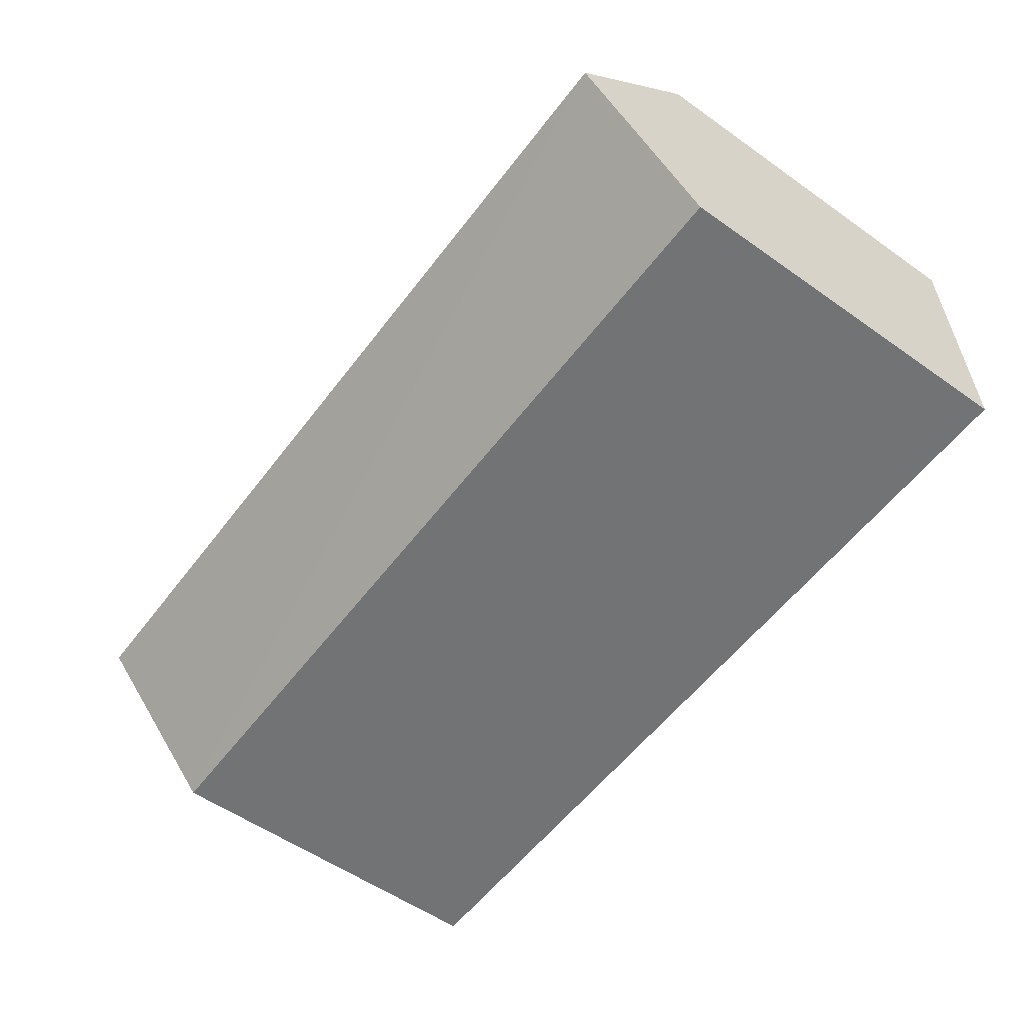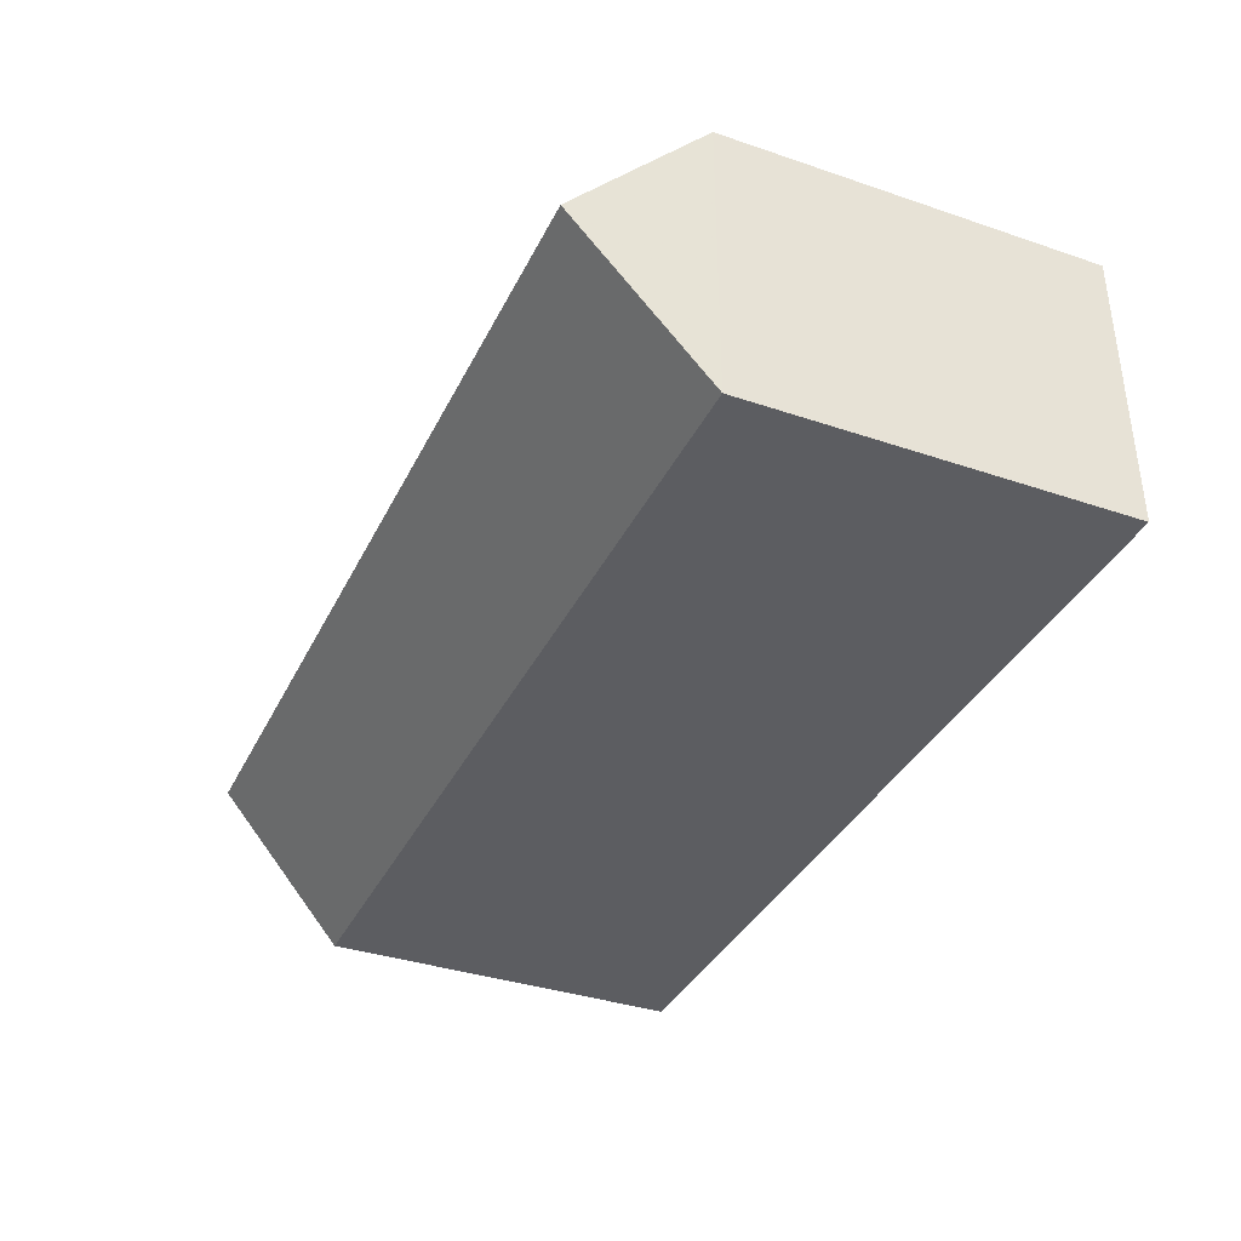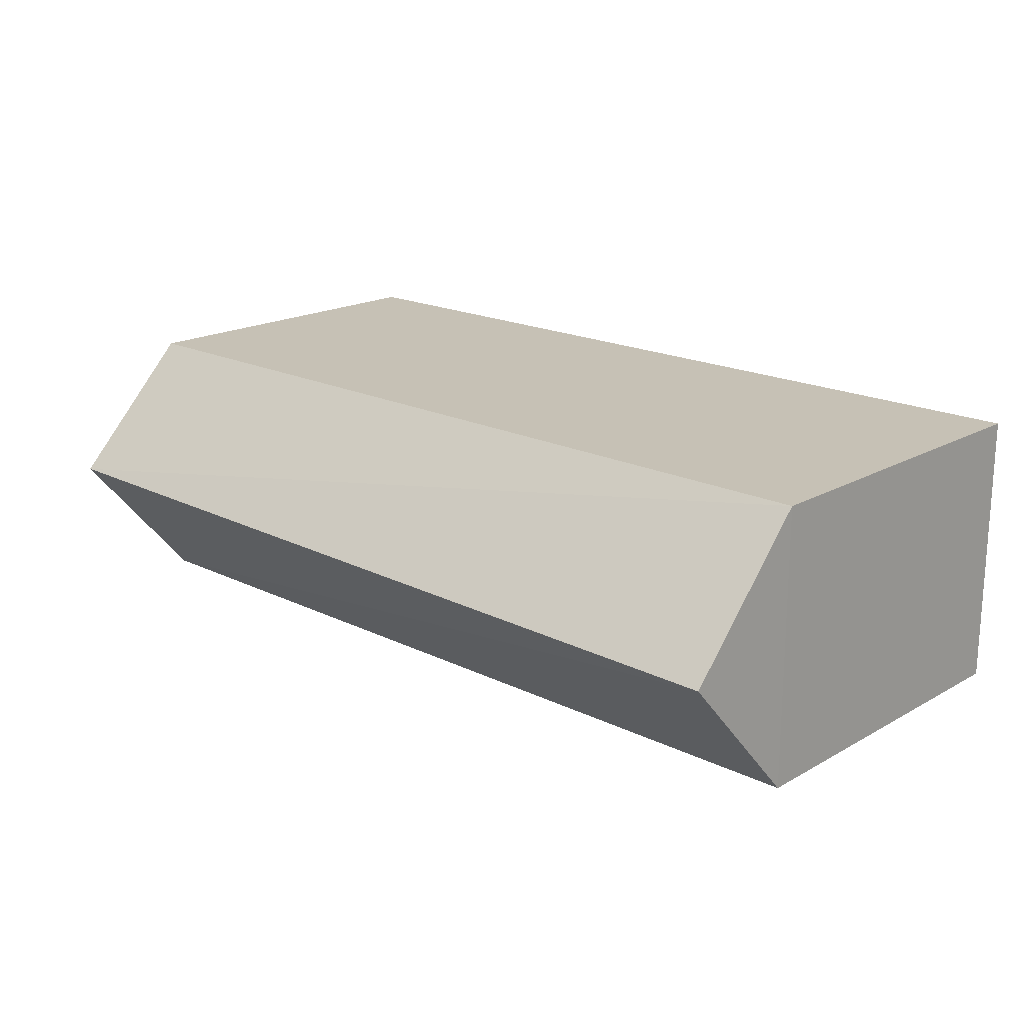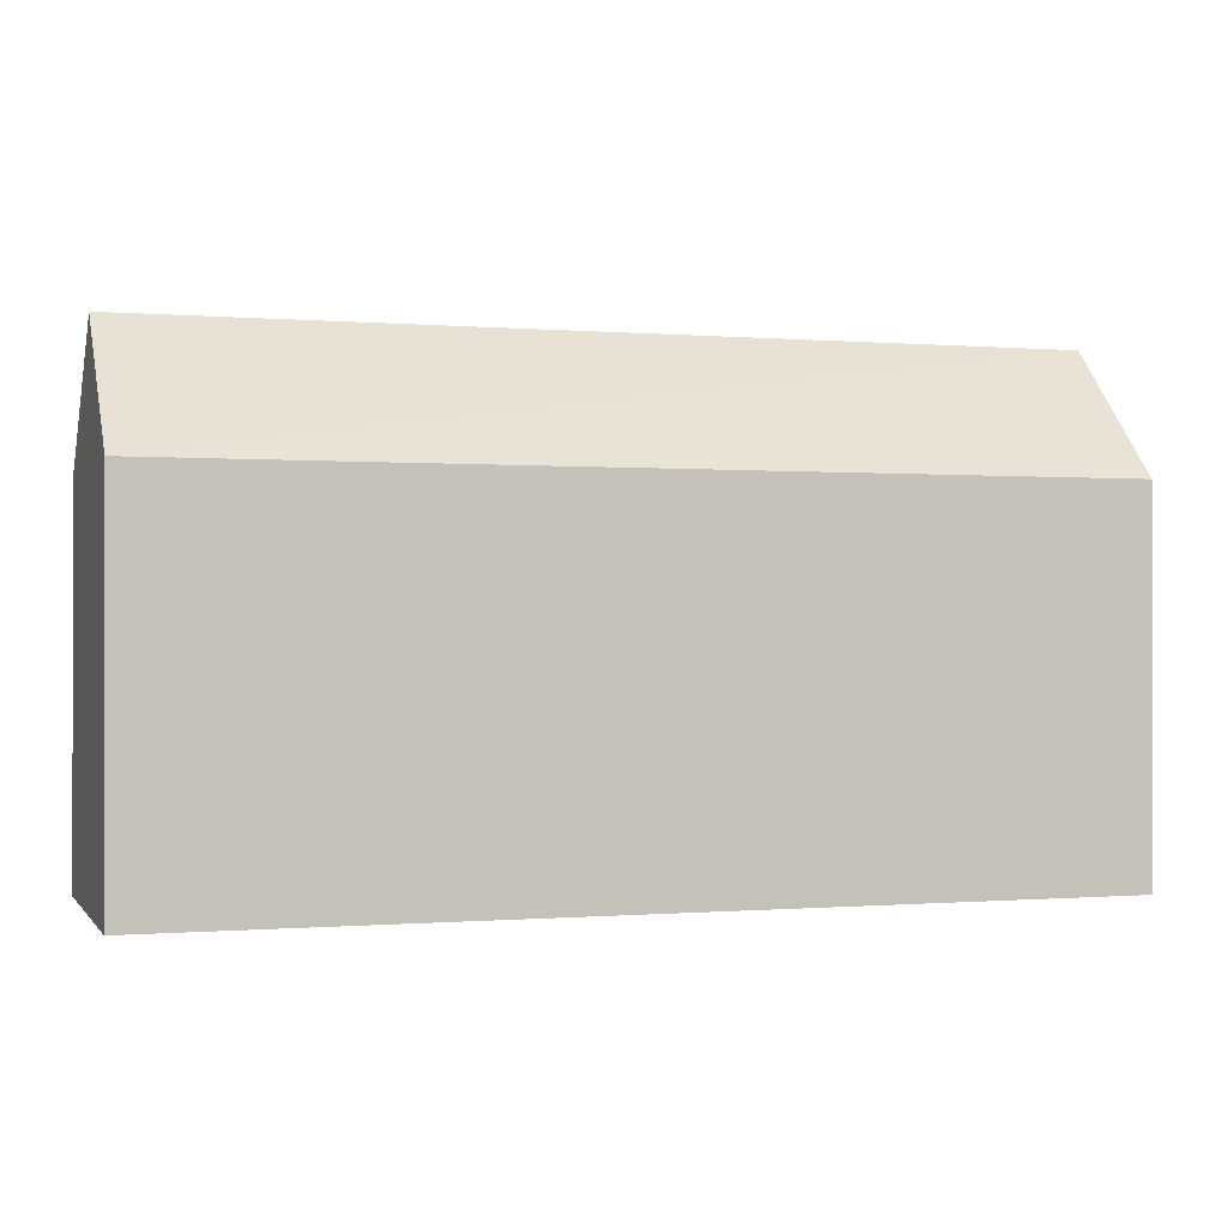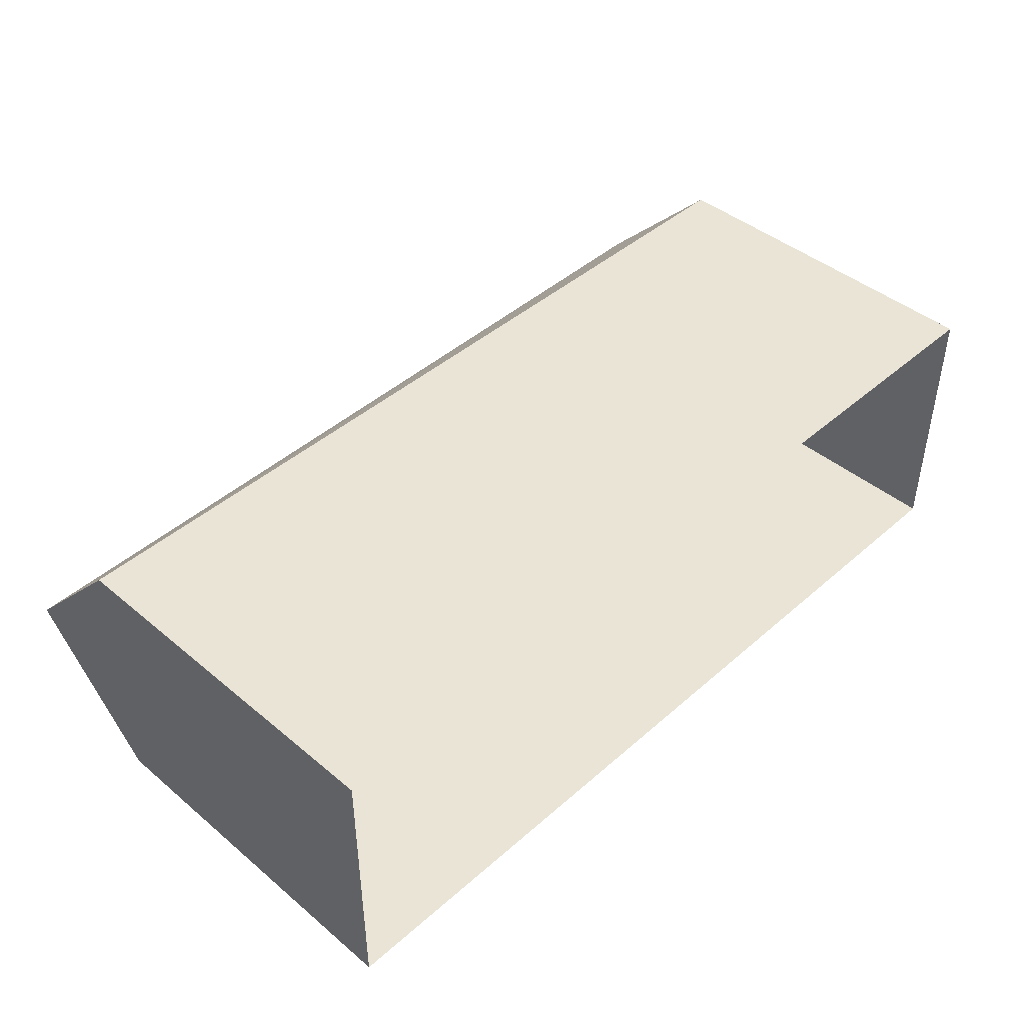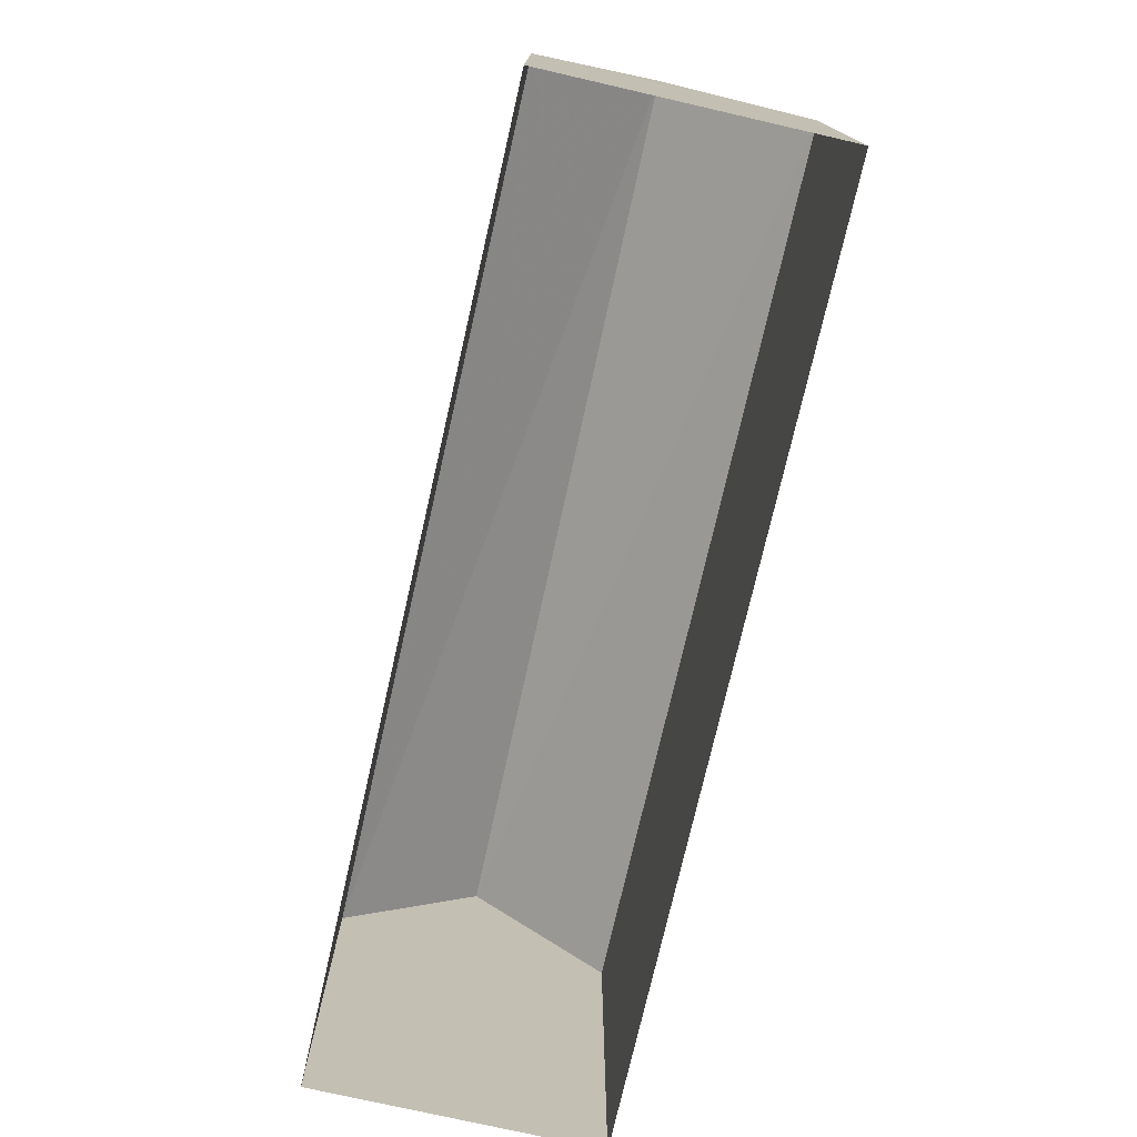
<metadata>
{"format":"obj","ext":"obj","renderer":"f3d","projection":"perspective","resolution":1024,"background":"white","views":[{"elev":-55.9,"azim":53.5,"up":"+Y"},{"elev":-36.6,"azim":66.3,"up":"+Y"},{"elev":18.7,"azim":43.1,"up":"+Y"},{"elev":-0.4,"azim":162.2,"up":"+Z"},{"elev":43.8,"azim":134.3,"up":"+Y"},{"elev":-75.3,"azim":-102.9,"up":"+Z"}]}
</metadata>
<code>
g
v  -15.24 4.699 0
v  -15.24 -4.699 0
v  15.24 4.699 0
v  15.24 -4.699 0
v  -15.24 4.699 12.3
v  -15.24 -4.699 12.3
v  15.24 4.699 12.3
v  15.24 -4.699 12.3
v  -15.24 0.3204 12.3
v  15.24 0.08717 12.3
v  15.22 0.04313 16.62
v  -15.2 0.3515 16.62
g building-residential_43
f -6 -8 -1 -2
f -11 -9 -5 -7
f -3 -9 -10 -6
f -10 -12 -8 -6
f -2 -1 -7 -5
f -12 -11 -4 -8
f -9 -3 -5
f -5 -3 -2
f -2 -3 -6
f -8 -4 -1
f -1 -4 -7
f -4 -11 -7
g

</code>
